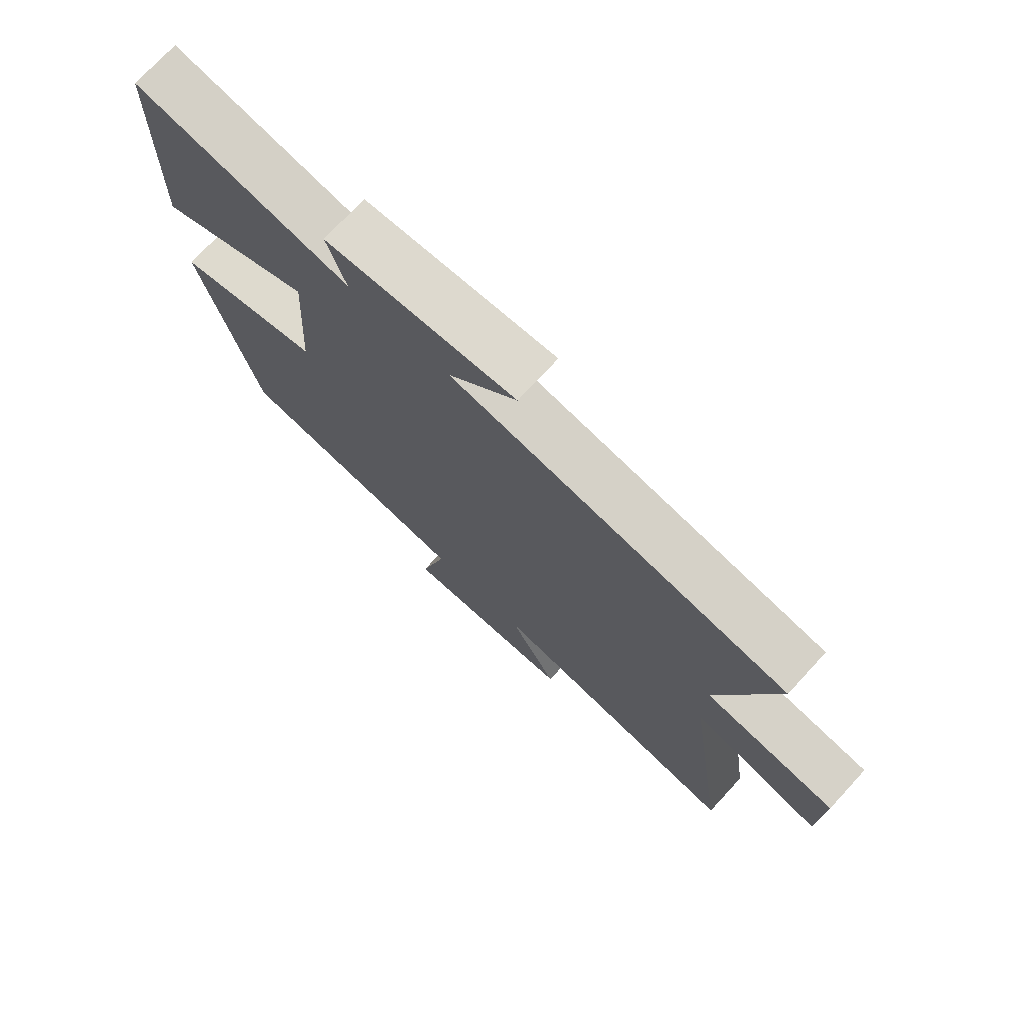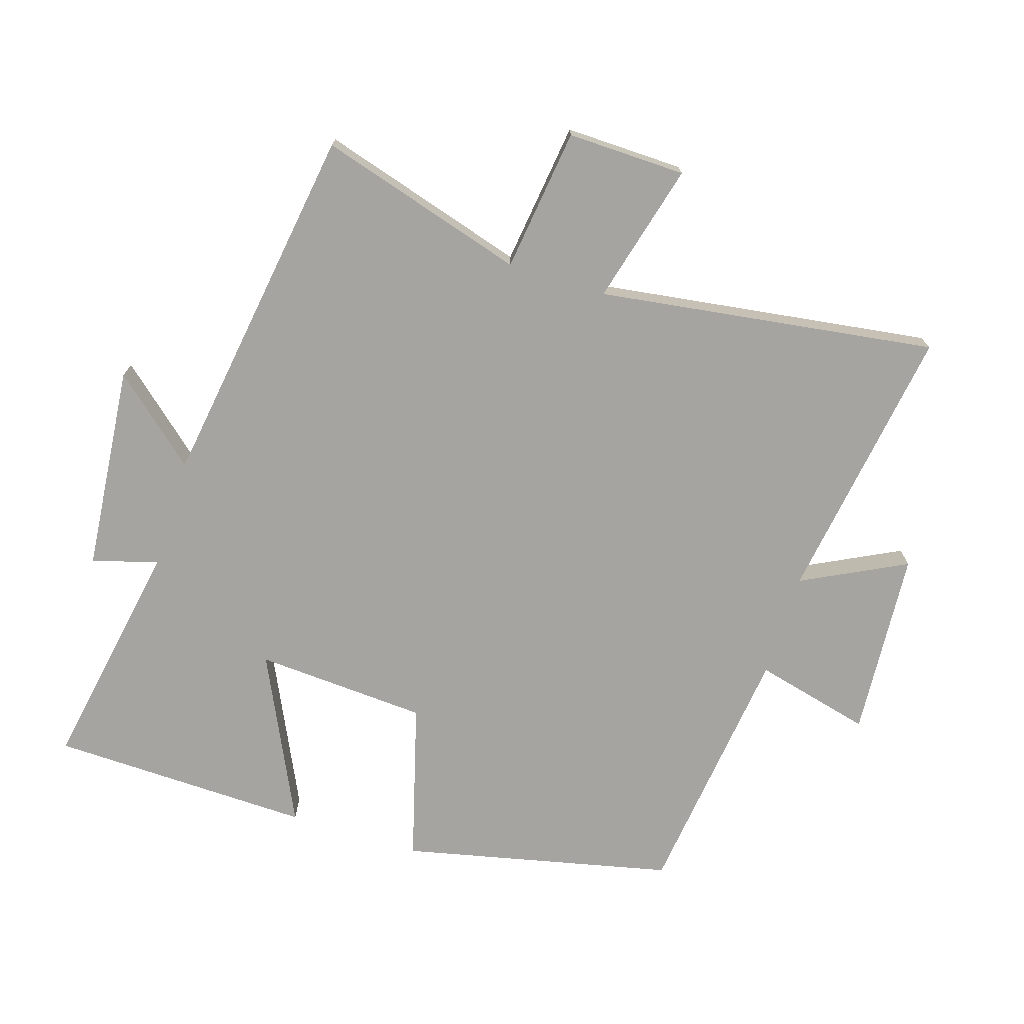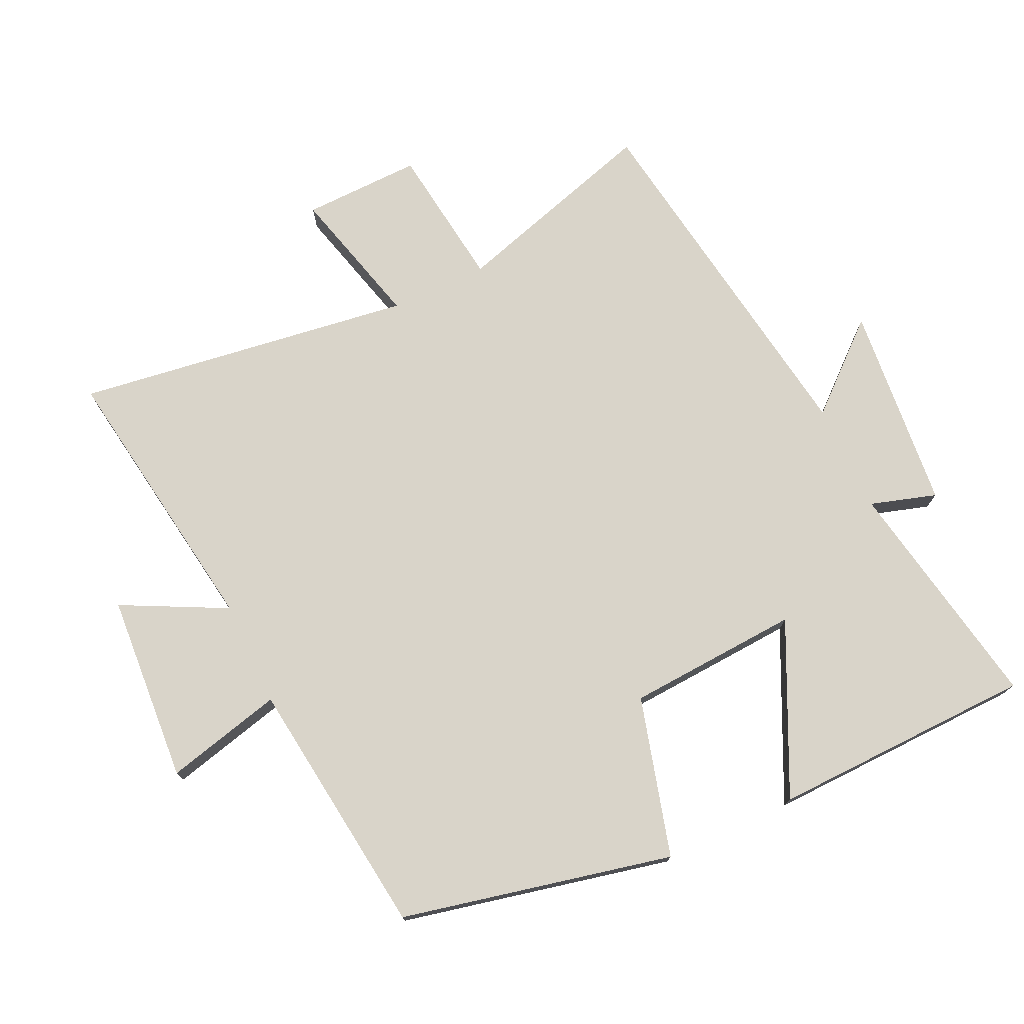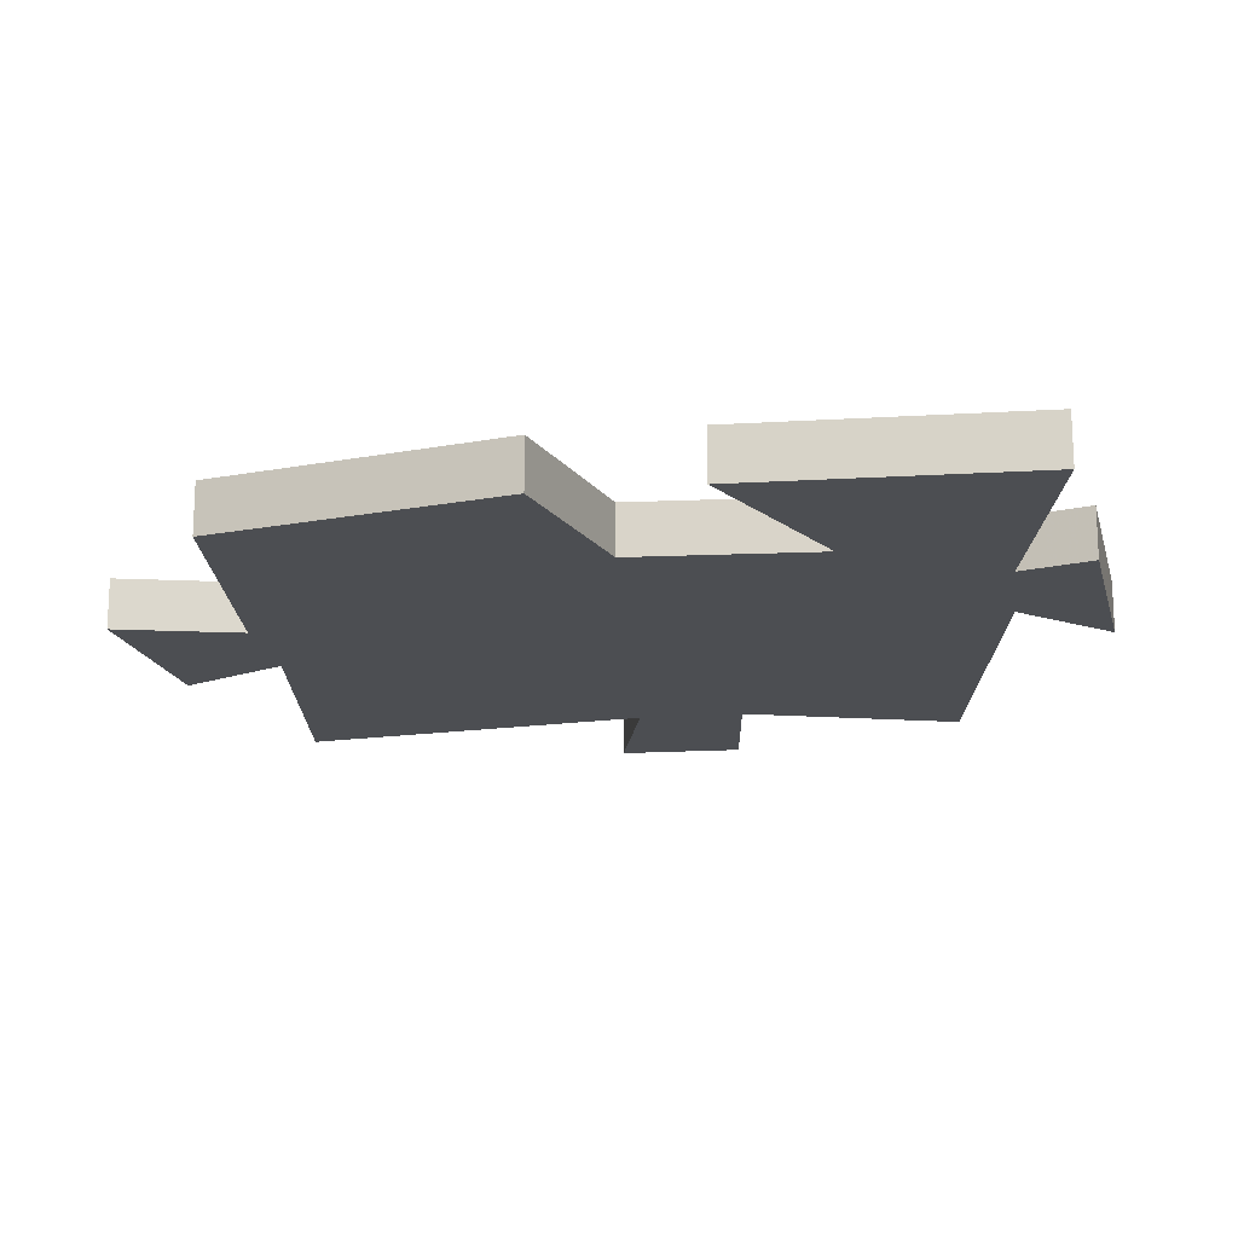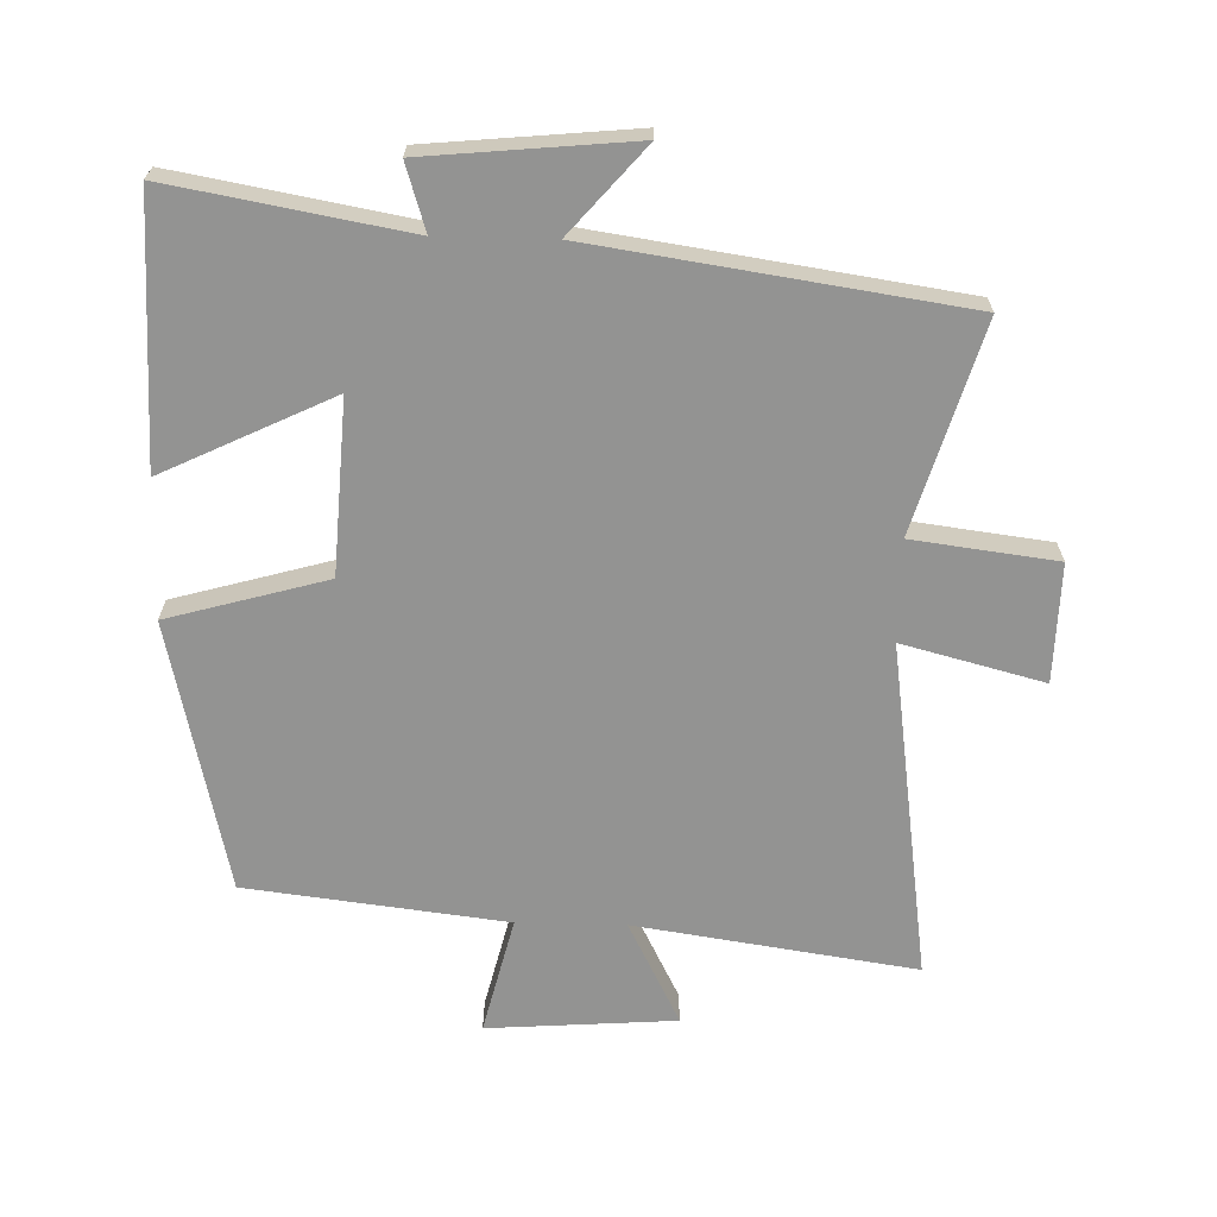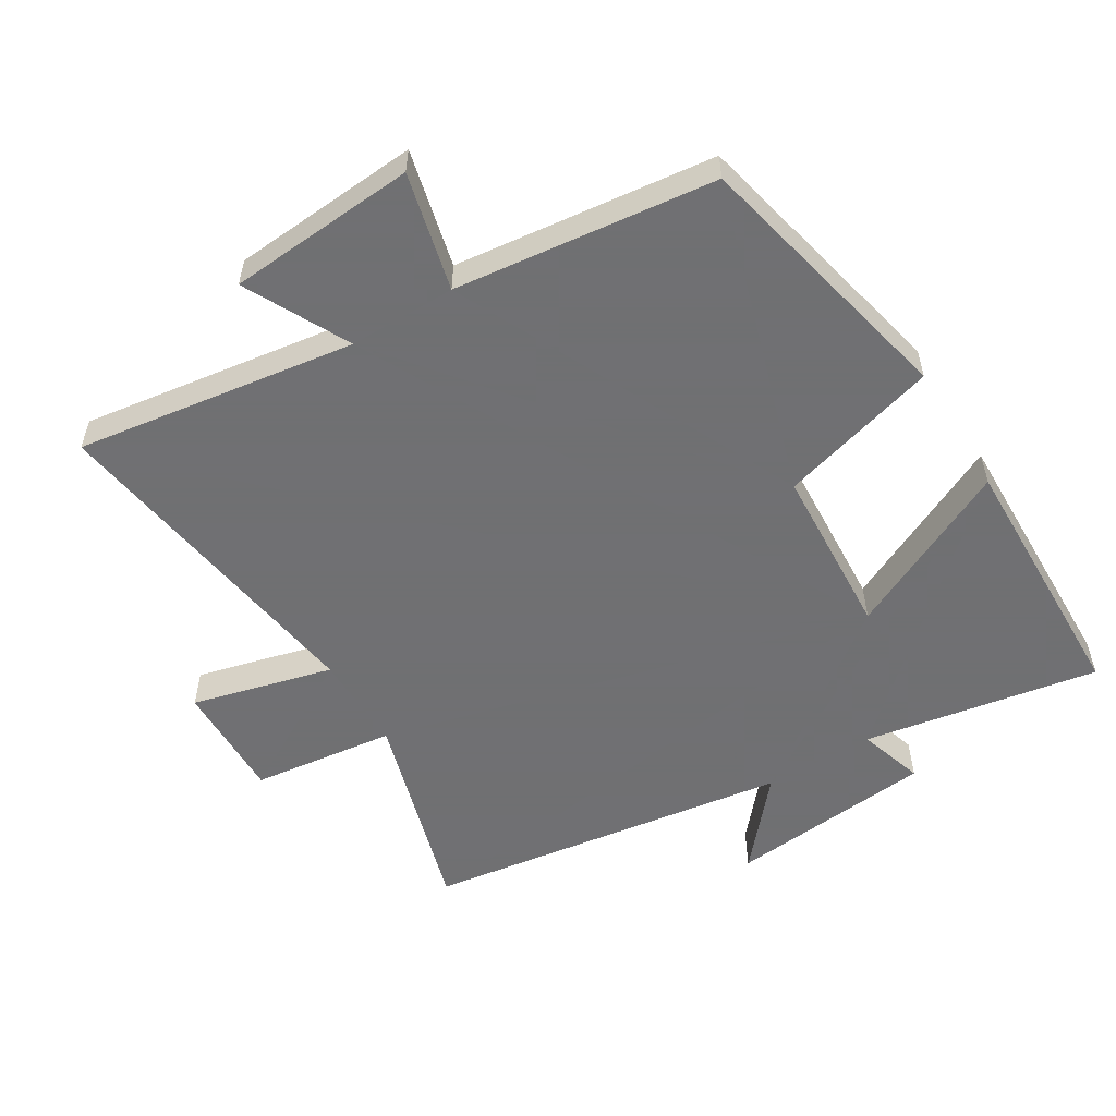
<metadata>
{"format":"obj","ext":"obj","renderer":"f3d","projection":"perspective","resolution":1024,"background":"white","views":[{"elev":74.0,"azim":42.7,"up":"+Z"},{"elev":-73.2,"azim":72.5,"up":"+Y"},{"elev":74.9,"azim":-115.2,"up":"+Y"},{"elev":-16.8,"azim":-81.6,"up":"+Y"},{"elev":-66.6,"azim":-1.4,"up":"+Y"},{"elev":-55.0,"azim":-148.4,"up":"+Y"}]}
</metadata>
<code>
v -0.408 0.07 -0.452
v -0.5 0.07 -0.041
v -0.259 0.07 0.026
v -0.243 0.07 0.288
v -0.5 0.07 0.165
v -0.49 0.07 0.564
v -0.133 0.07 0.5
v -0.164 0.07 0.6
v 0.15 0.07 0.63
v 0.037 0.07 0.5
v 0.594 0.07 0.417
v 0.5 0.07 0.102
v 0.718 0.07 0.074
v 0.714 0.07 -0.106
v 0.5 0.07 -0.05
v 0.573 0.07 -0.564
v 0.148 0.07 -0.5
v 0.228 0.07 -0.658
v -0.058 0.07 -0.678
v -0.014 0.07 -0.5
v -0.408 0 -0.452
v -0.5 0 -0.041
v -0.259 0 0.026
v -0.243 0 0.288
v -0.5 0 0.165
v -0.49 0 0.564
v -0.133 0 0.5
v -0.164 0 0.6
v 0.15 0 0.63
v 0.037 0 0.5
v 0.594 0 0.417
v 0.5 0 0.102
v 0.718 0 0.074
v 0.714 0 -0.106
v 0.5 0 -0.05
v 0.573 0 -0.564
v 0.148 0 -0.5
v 0.228 0 -0.658
v -0.058 0 -0.678
v -0.014 0 -0.5
f 17 18 19 20
f 1 2 3
f 20 1 3
f 17 20 3
f 17 3 4
f 16 17 4
f 15 16 4
f 12 13 14 15
f 12 15 4
f 10 11 12 4
f 7 8 9 10
f 7 10 4 5
f 5 6 7
f 40 39 38 37
f 23 22 21
f 23 21 40
f 23 40 37
f 24 23 37
f 24 37 36
f 24 36 35
f 35 34 33 32
f 24 35 32
f 24 32 31 30
f 30 29 28 27
f 25 24 30 27
f 27 26 25
f 1 21 22 2
f 2 22 23 3
f 3 23 24 4
f 4 24 25 5
f 5 25 26 6
f 6 26 27 7
f 7 27 28 8
f 8 28 29 9
f 9 29 30 10
f 10 30 31 11
f 11 31 32 12
f 12 32 33 13
f 13 33 34 14
f 14 34 35 15
f 15 35 36 16
f 16 36 37 17
f 17 37 38 18
f 18 38 39 19
f 19 39 40 20
f 20 40 21 1

</code>
